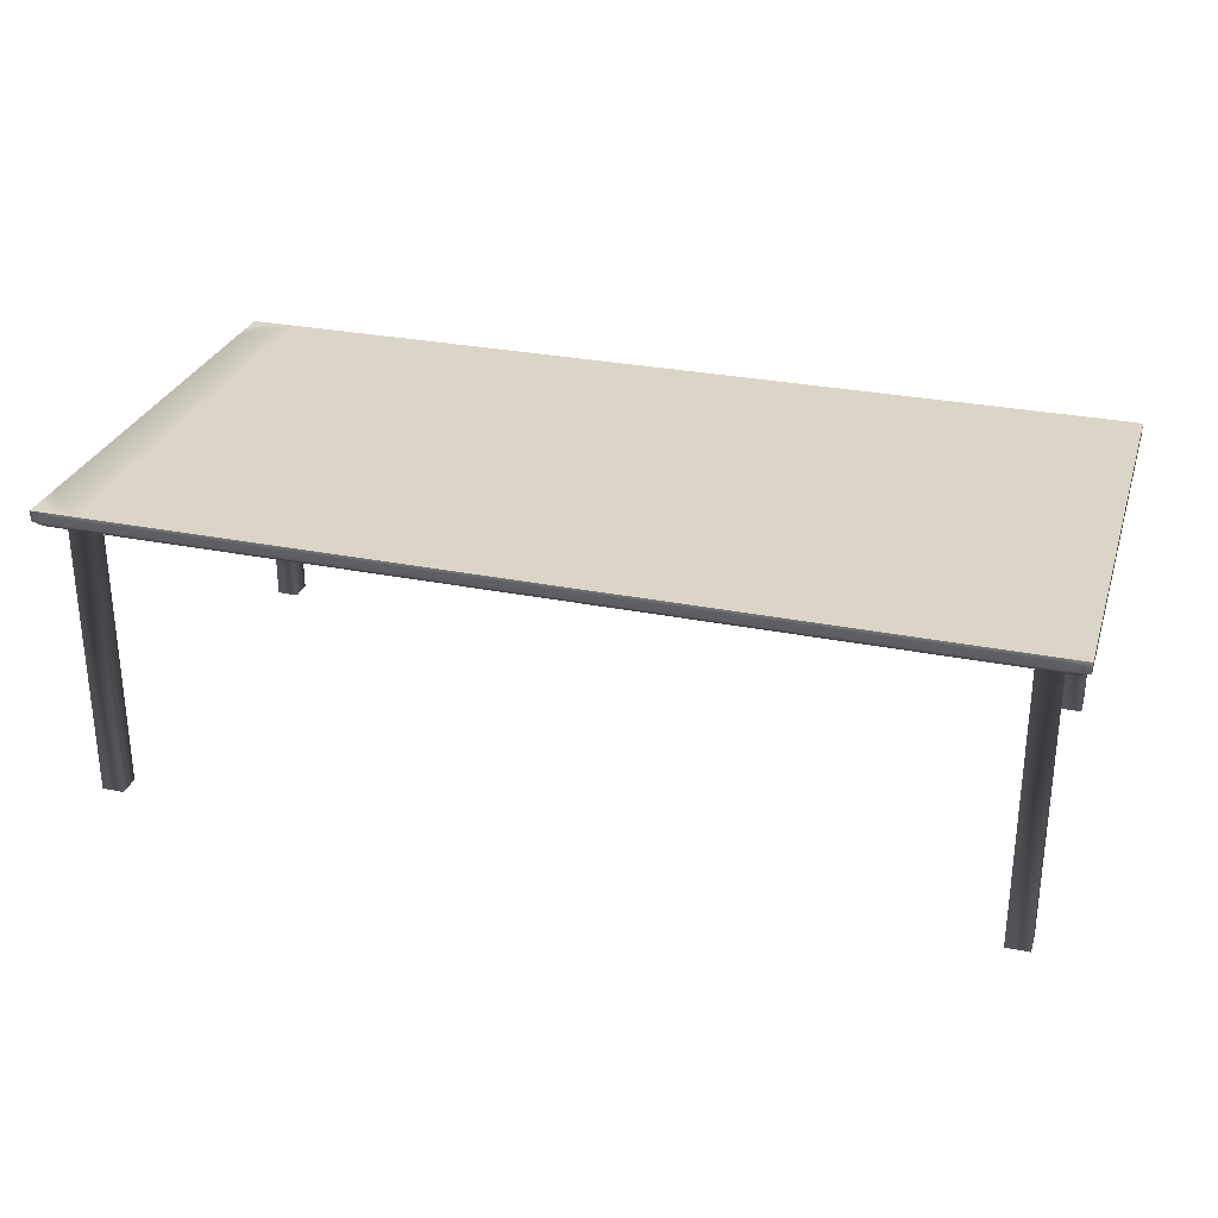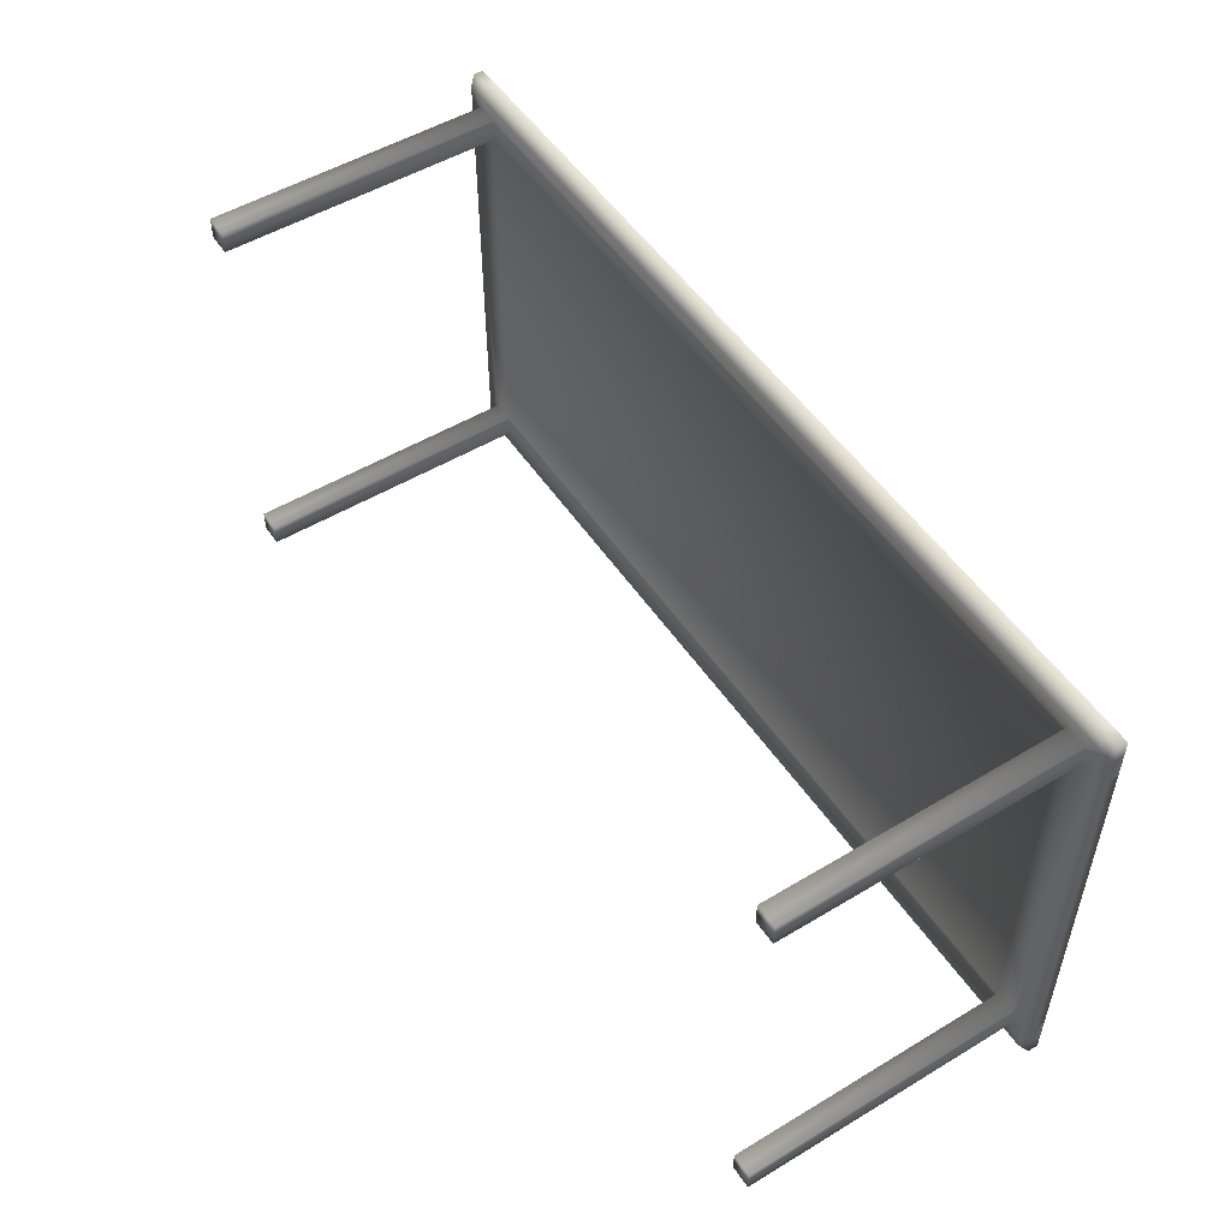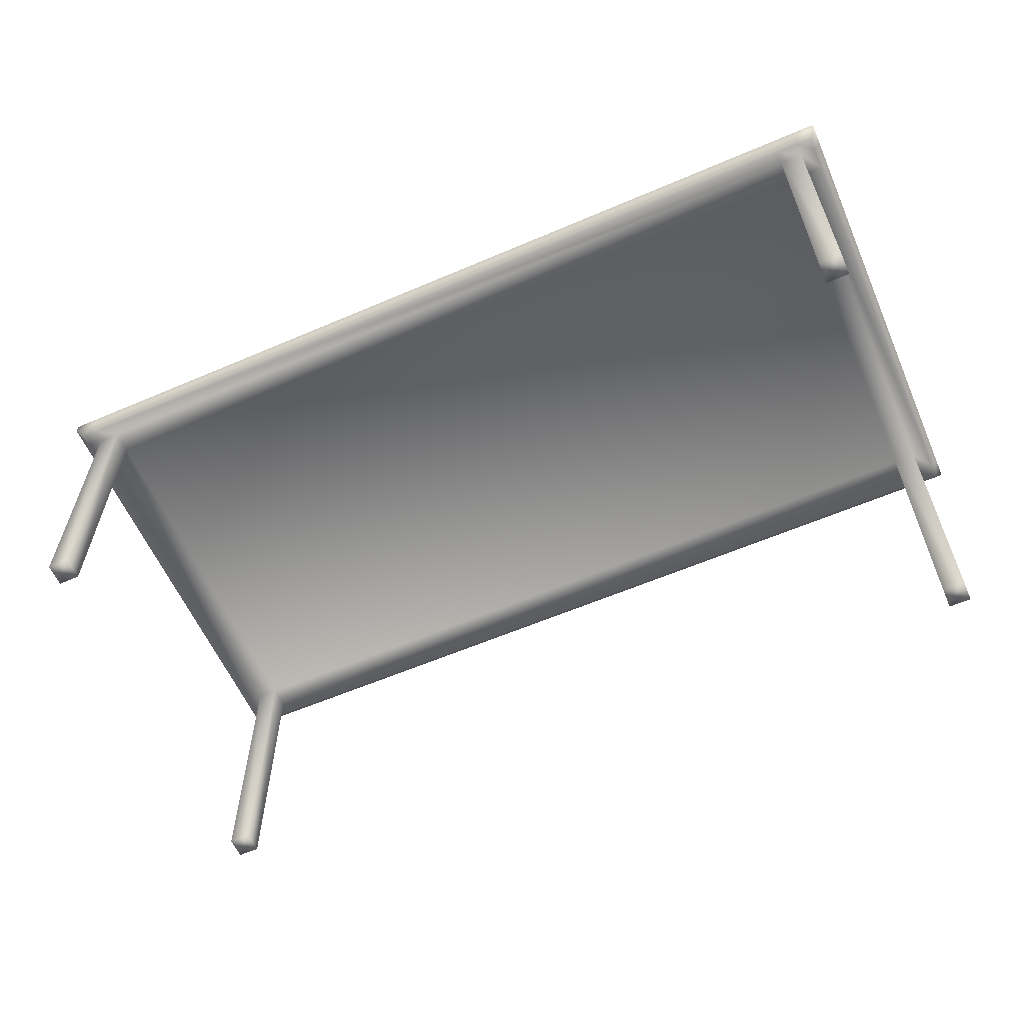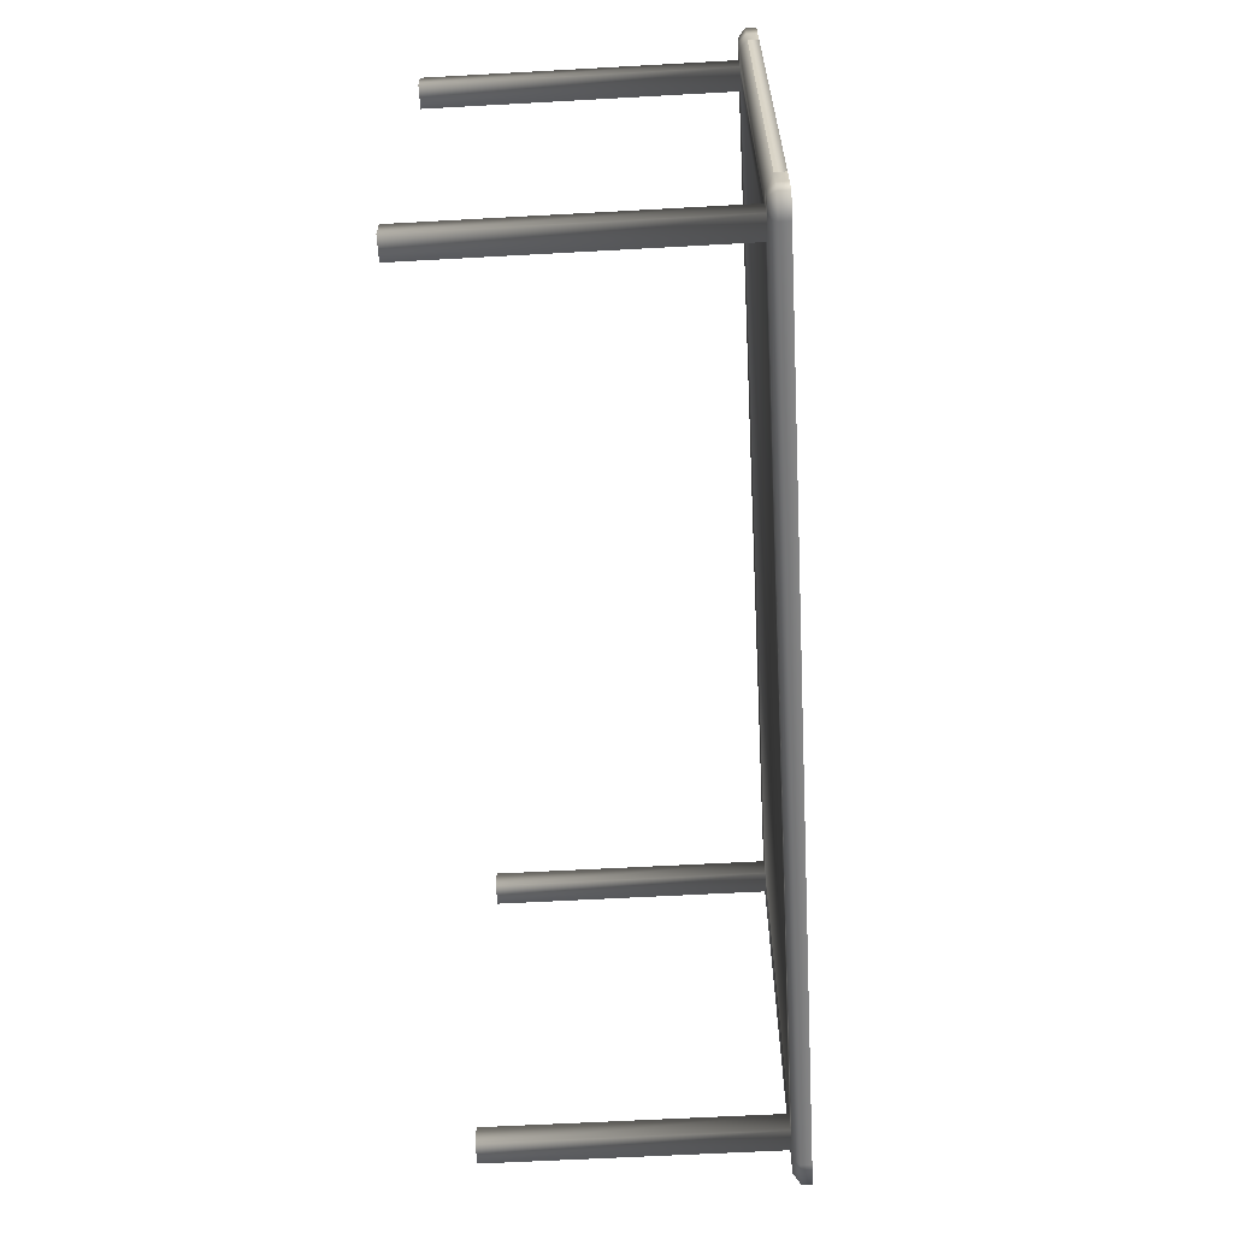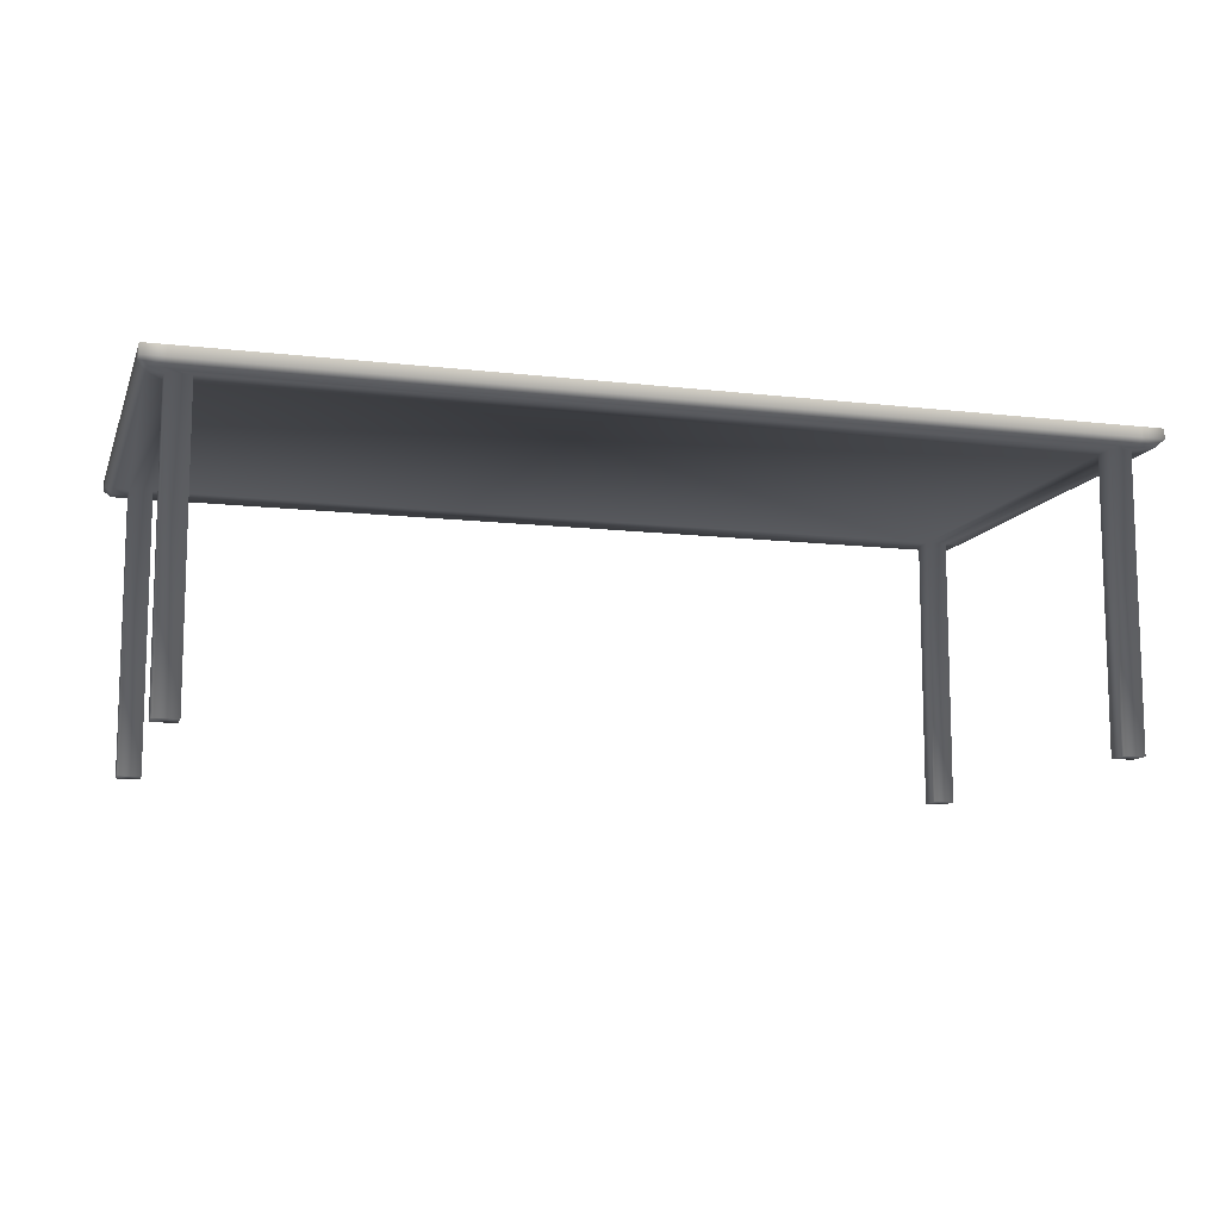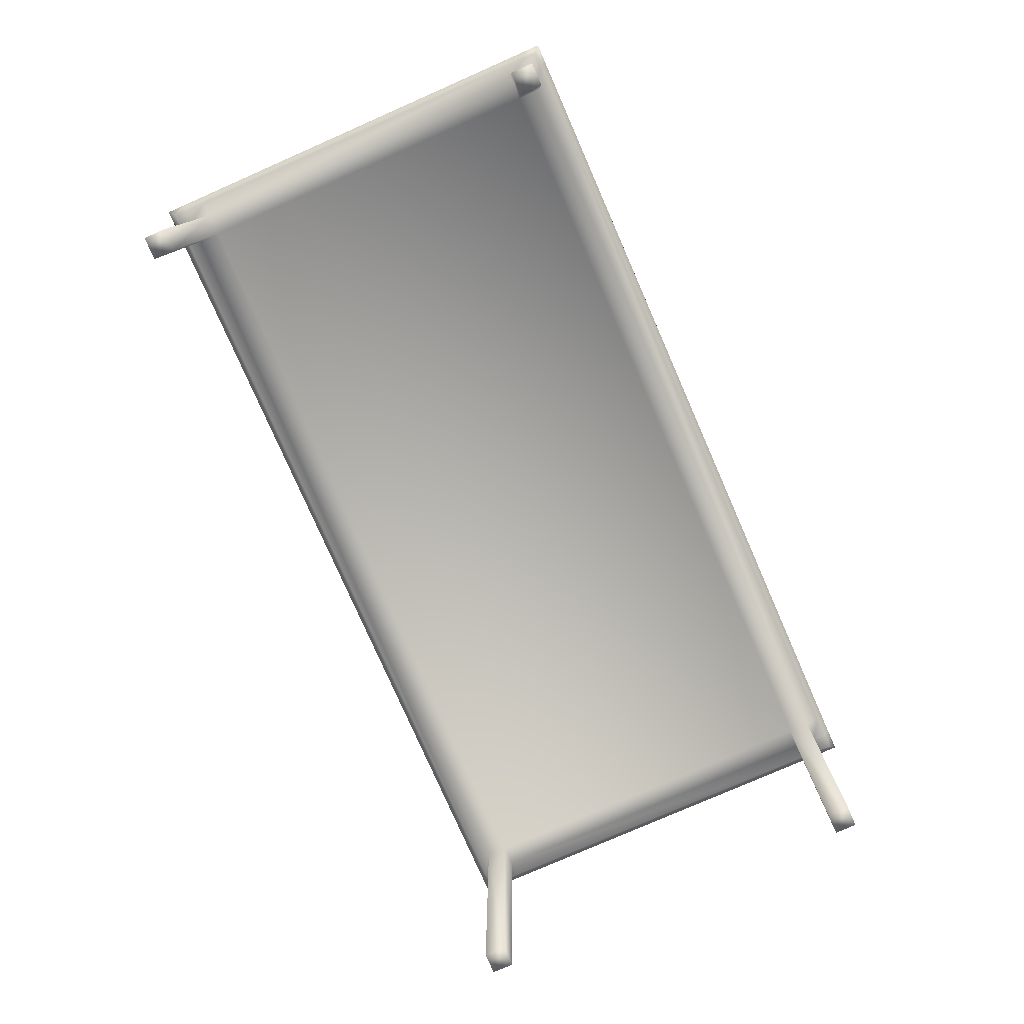
<metadata>
{"format":"obj","ext":"obj","renderer":"f3d","projection":"perspective","resolution":1024,"background":"white","views":[{"elev":29.0,"azim":-163.4,"up":"+Y"},{"elev":51.7,"azim":57.0,"up":"+Z"},{"elev":-59.9,"azim":-156.3,"up":"+Y"},{"elev":-62.0,"azim":93.2,"up":"+Z"},{"elev":-11.0,"azim":-16.1,"up":"+Y"},{"elev":-78.1,"azim":-66.3,"up":"+Y"}]}
</metadata>
<code>
o Cube
v 4.095 1 -2.086
v 4.095 1 2.086
v -4.095 1 -2.086
v -4.095 1 2.086
v 3.89 1 2.086
v 3.696 1 2.086
v -3.689 1 2.086
v -3.895 1 2.086
v -3.895 1 -2.086
v -3.689 1 -2.086
v 3.696 1 -2.086
v 3.89 1 -2.086
v 4.095 1 -1.903
v 4.095 1 -1.704
v 4.095 1 1.704
v 4.095 1 1.903
v -4.095 1 1.903
v -4.095 1 1.704
v -4.095 1 -1.704
v -4.095 1 -1.903
v -3.895 0.8458 -1.903
v -3.895 0.8458 -1.704
v -3.895 0.8458 1.704
v -3.895 0.8458 1.903
v -3.689 0.8458 -1.903
v -3.689 0.8458 -1.704
v -3.689 0.8458 1.704
v -3.689 0.8458 1.903
v 3.696 0.8458 -1.903
v 3.696 0.8458 -1.704
v 3.696 0.8458 1.704
v 3.696 0.8458 1.903
v 3.89 0.8458 -1.903
v 3.89 0.8458 -1.704
v 3.89 0.8458 1.704
v 3.89 0.8458 1.903
v -3.895 -1.673 -1.903
v -3.895 -1.673 -1.704
v -3.895 -1.673 1.704
v -3.895 -1.673 1.903
v -3.689 -1.673 -1.903
v -3.689 -1.673 -1.704
v -3.689 -1.673 1.704
v -3.689 -1.673 1.903
v 3.696 -1.673 -1.903
v 3.696 -1.673 -1.704
v 3.696 -1.673 1.704
v 3.696 -1.673 1.903
v 3.89 -1.673 -1.903
v 3.89 -1.673 -1.704
v 3.89 -1.673 1.704
v 3.89 -1.673 1.903
v 4.032 0.8458 -2.023
v 4.095 0.9093 -2.086
v 4.032 0.8458 2.023
v 4.095 0.9093 2.086
v -4.032 0.8458 -2.023
v -4.095 0.9093 -2.086
v -4.032 0.8458 2.023
v -4.095 0.9093 2.086
v 3.89 0.8458 -2.023
v 3.89 0.9093 -2.086
v 3.696 0.8458 -2.023
v 3.696 0.9093 -2.086
v -3.689 0.8458 -2.023
v -3.689 0.9093 -2.086
v -3.895 0.9093 -2.086
v -3.895 0.8458 -2.023
v -3.895 0.8458 2.023
v -3.895 0.9093 2.086
v -3.689 0.8458 2.023
v -3.689 0.9093 2.086
v 3.696 0.8458 2.023
v 3.696 0.9093 2.086
v 3.89 0.9093 2.086
v 3.89 0.8458 2.023
v -4.032 0.8458 -1.903
v -4.095 0.9093 -1.903
v -4.032 0.8458 -1.704
v -4.095 0.9093 -1.704
v -4.032 0.8458 1.704
v -4.095 0.9093 1.704
v -4.095 0.9093 1.903
v -4.032 0.8458 1.903
v 4.032 0.8458 1.903
v 4.095 0.9093 1.903
v 4.032 0.8458 1.704
v 4.095 0.9093 1.704
v 4.032 0.8458 -1.704
v 4.095 0.9093 -1.704
v 4.095 0.9093 -1.903
v 4.032 0.8458 -1.903
v 4.095 1 -2.086
v 4.095 1 2.086
v -4.095 1 -2.086
v -4.095 1 2.086
v 3.89 1 2.086
v 3.696 1 2.086
v -3.689 1 2.086
v -3.895 1 2.086
v -3.895 1 -2.086
v -3.689 1 -2.086
v 3.696 1 -2.086
v 3.89 1 -2.086
v 4.095 1 -1.903
v 4.095 1 -1.704
v 4.095 1 1.704
v 4.095 1 1.903
v -4.095 1 1.903
v -4.095 1 1.704
v -4.095 1 -1.704
v -4.095 1 -1.903
v 4.095 0.9093 1.704
v 4.095 0.9093 -1.704
f 4 60 70
f 62 53 61
f 76 73 36
f 22 26 23
f 34 49 33
f 22 42 26
f 29 26 25
f 31 28 27
f 26 41 25
f 30 50 34
f 91 54 1
f 35 85 36
f 33 89 34
f 86 55 85
f 70 59 69
f 23 84 81
f 33 29 61
f 21 79 77
f 49 46 45
f 51 48 47
f 41 38 37
f 43 40 39
f 35 47 31
f 27 39 23
f 32 52 36
f 28 43 27
f 24 44 28
f 36 51 35
f 21 38 22
f 29 46 30
f 23 40 24
f 31 48 32
f 33 45 29
f 25 37 21
f 78 57 77
f 3 58 78
f 86 88 15
f 66 67 10
f 107 114 106
f 75 56 2
f 5 6 74
f 6 7 74
f 75 2 5
f 70 72 7
f 72 74 7
f 74 75 5
f 7 8 70
f 8 4 70
f 65 68 66
f 68 57 67
f 66 68 67
f 57 58 67
f 66 64 65
f 64 62 63
f 65 64 63
f 61 63 62
f 62 54 53
f 59 84 24
f 28 32 71
f 32 36 73
f 28 71 69
f 59 24 69
f 24 28 69
f 73 71 32
f 36 85 55
f 55 76 36
f 26 30 31
f 30 34 35
f 35 34 87
f 34 89 87
f 35 31 30
f 27 23 26
f 23 81 22
f 27 26 31
f 81 79 22
f 34 50 49
f 22 38 42
f 29 30 26
f 31 32 28
f 26 42 41
f 30 46 50
f 1 13 91
f 13 14 91
f 14 90 91
f 35 87 85
f 33 92 89
f 89 92 90
f 92 53 91
f 90 92 91
f 53 54 91
f 90 88 89
f 88 86 87
f 89 88 87
f 85 87 86
f 86 56 55
f 73 76 74
f 76 55 75
f 74 76 75
f 55 56 75
f 74 72 73
f 72 70 71
f 73 72 71
f 69 71 70
f 70 60 59
f 23 24 84
f 77 57 68
f 65 63 25
f 63 61 29
f 65 25 21
f 77 68 21
f 68 65 21
f 29 25 63
f 61 53 92
f 92 33 61
f 21 22 79
f 49 50 46
f 51 52 48
f 41 42 38
f 43 44 40
f 35 51 47
f 27 43 39
f 32 48 52
f 28 44 43
f 24 40 44
f 36 52 51
f 21 37 38
f 29 45 46
f 23 39 40
f 31 47 48
f 33 49 45
f 25 41 37
f 81 84 82
f 84 59 83
f 82 84 83
f 59 60 83
f 82 80 81
f 80 78 79
f 81 80 79
f 77 79 78
f 78 58 57
f 83 60 4
f 17 18 82
f 18 19 82
f 83 4 17
f 78 80 19
f 80 82 19
f 82 83 17
f 19 20 78
f 20 3 78
f 15 16 86
f 16 2 86
f 2 56 86
f 10 11 64
f 11 12 62
f 12 1 54
f 62 64 11
f 64 66 10
f 12 54 62
f 3 9 58
f 9 10 67
f 58 9 67
f 110 109 100
f 109 96 100
f 100 99 110
f 99 98 102
f 111 99 102
f 95 112 101
f 112 111 101
f 111 110 99
f 98 97 107
f 97 94 108
f 104 103 106
f 103 102 98
f 102 101 111
f 108 107 97
f 103 107 106
f 103 98 107
f 105 93 104
f 107 113 114
f 106 105 104
l 14 15

</code>
